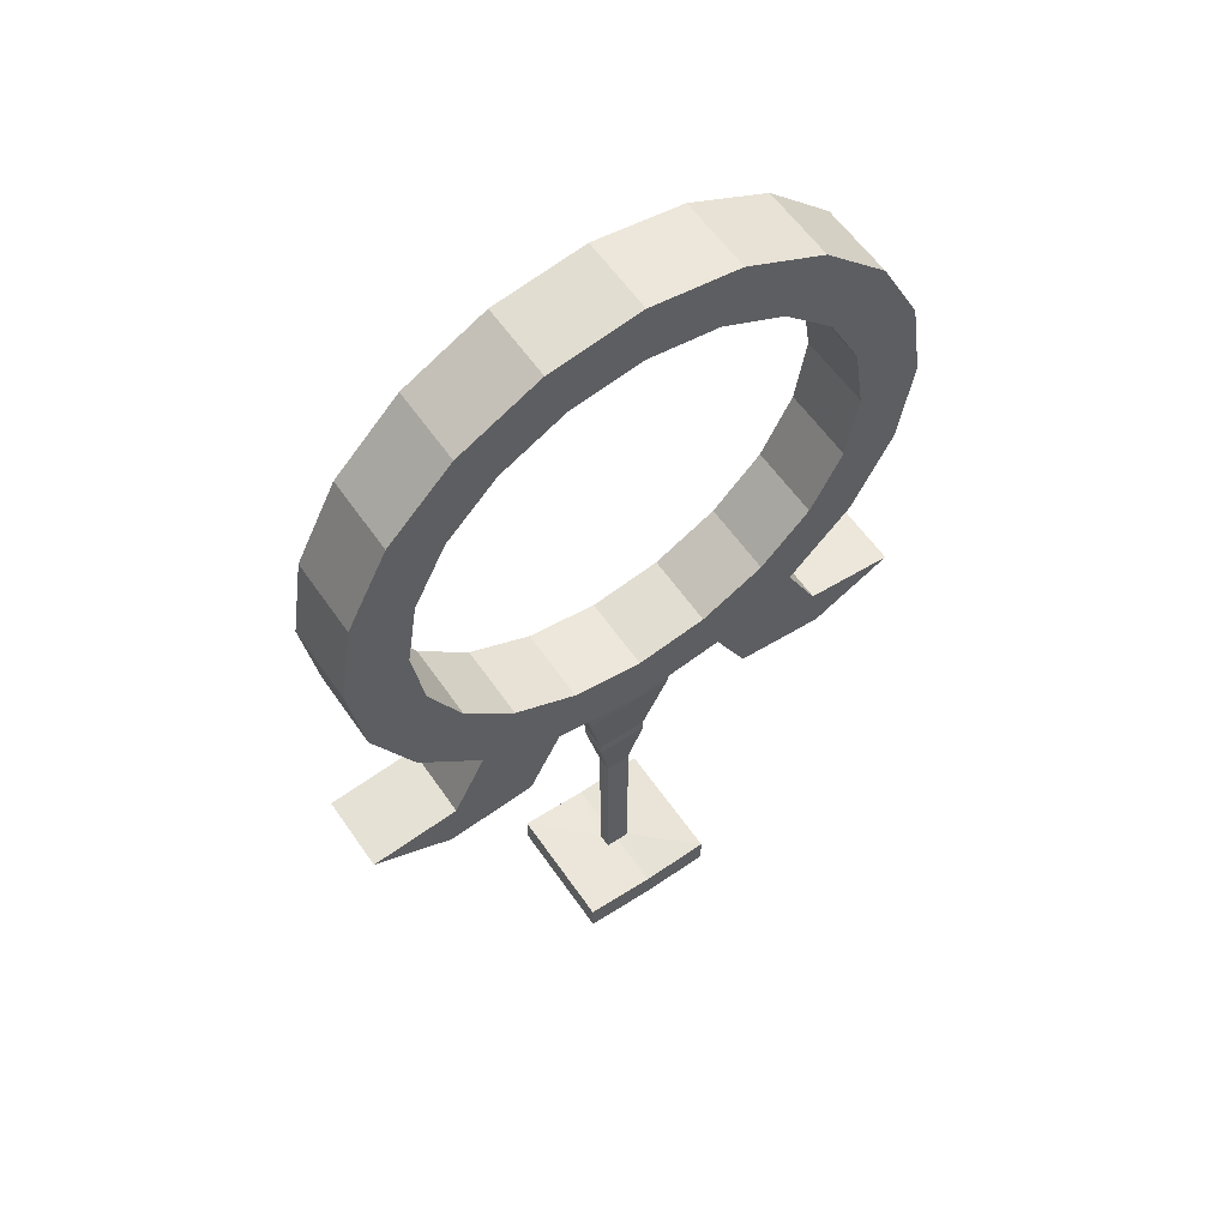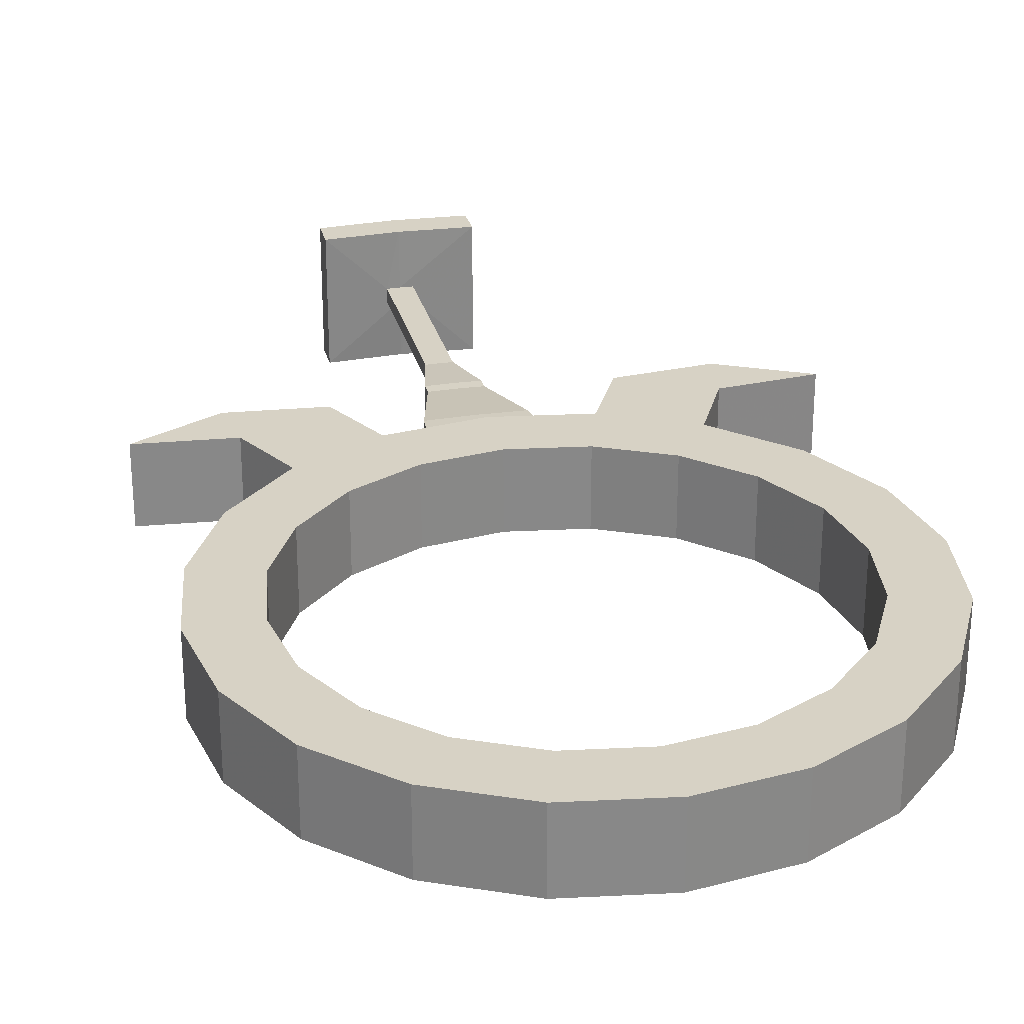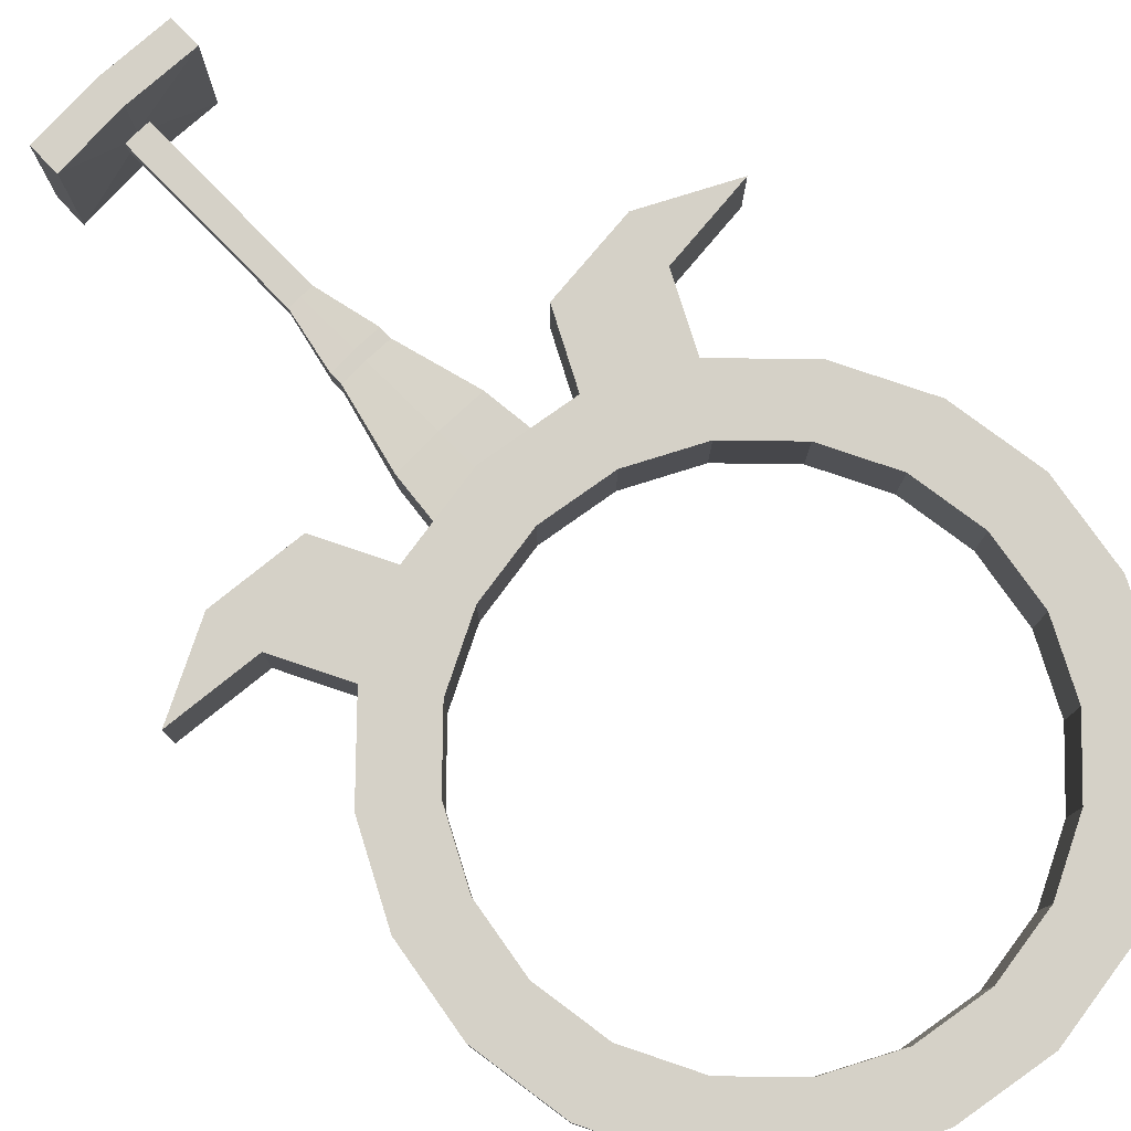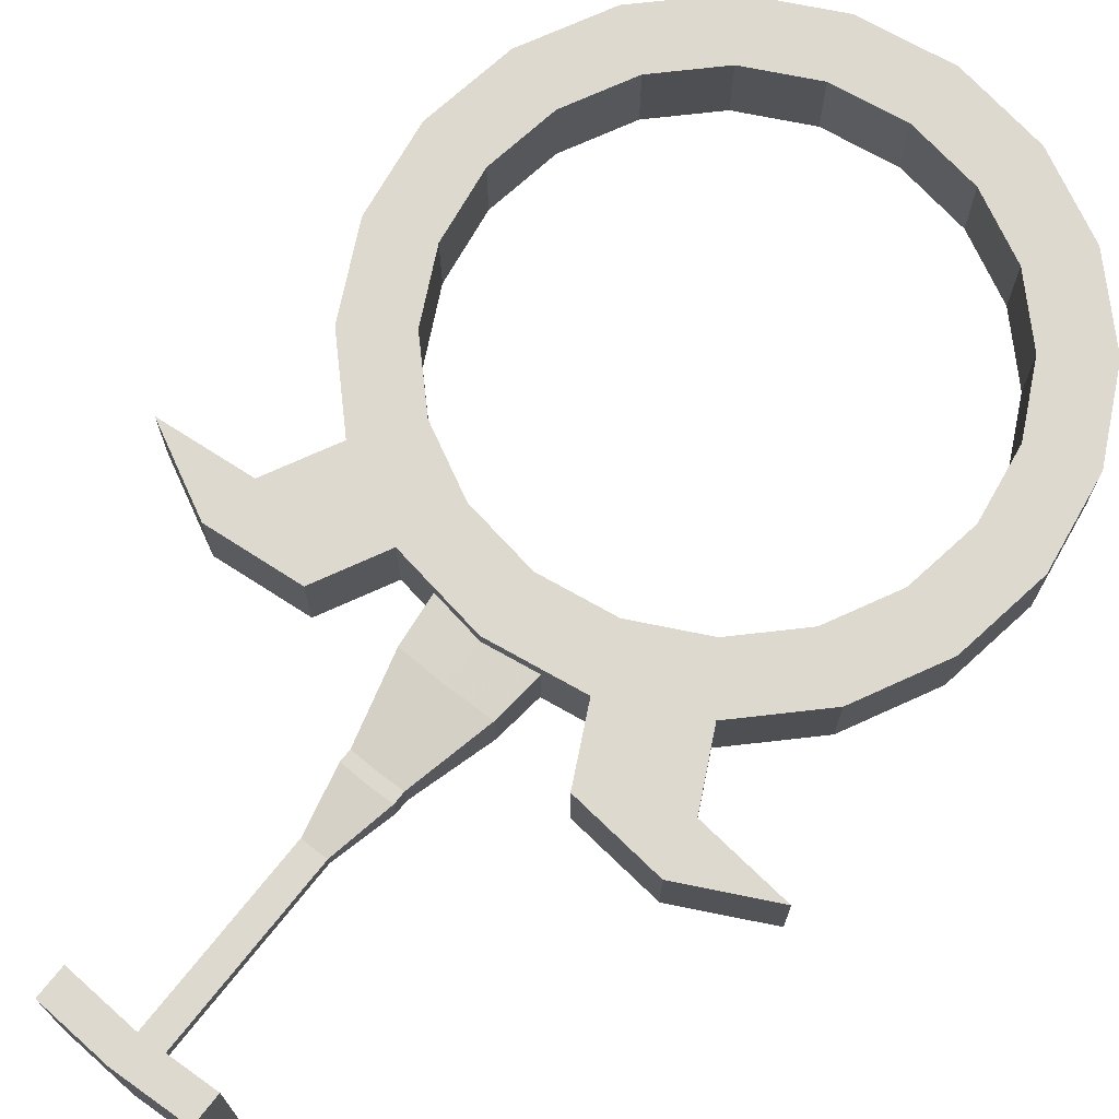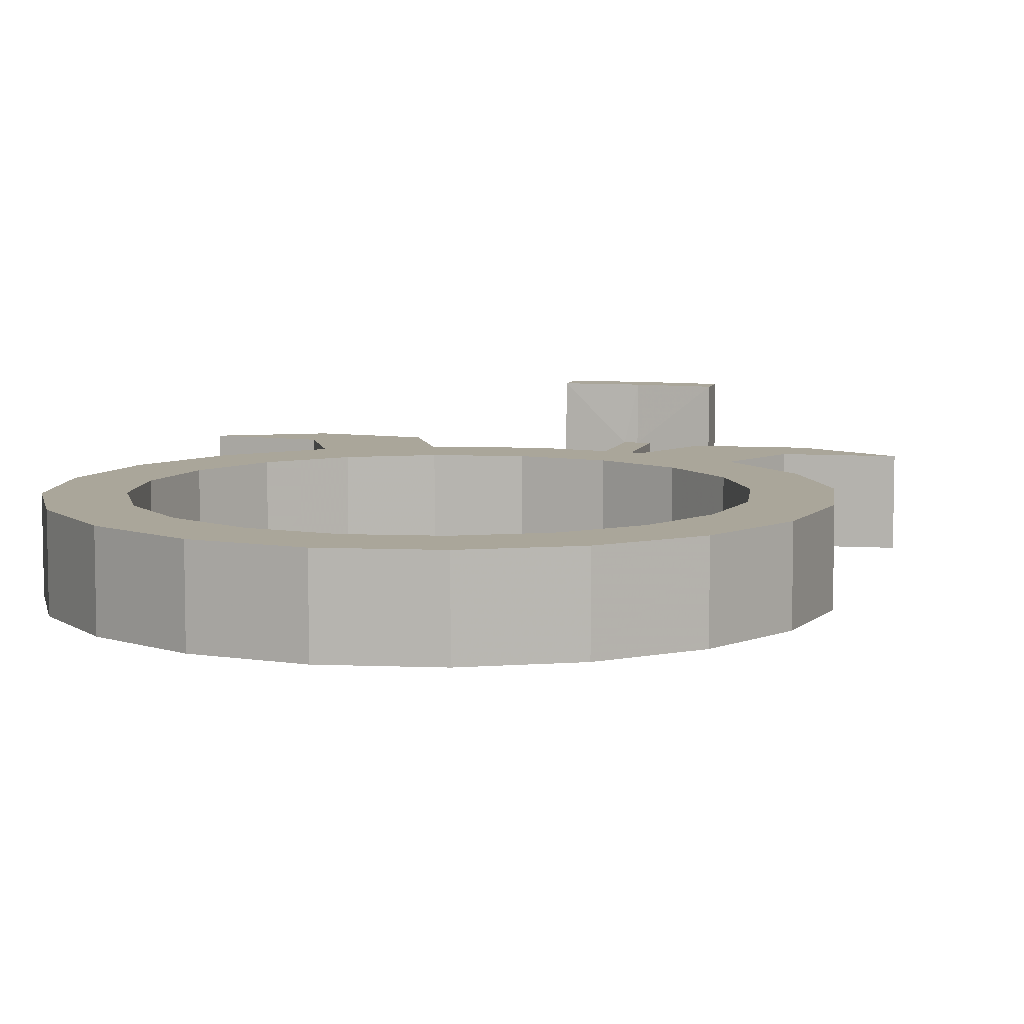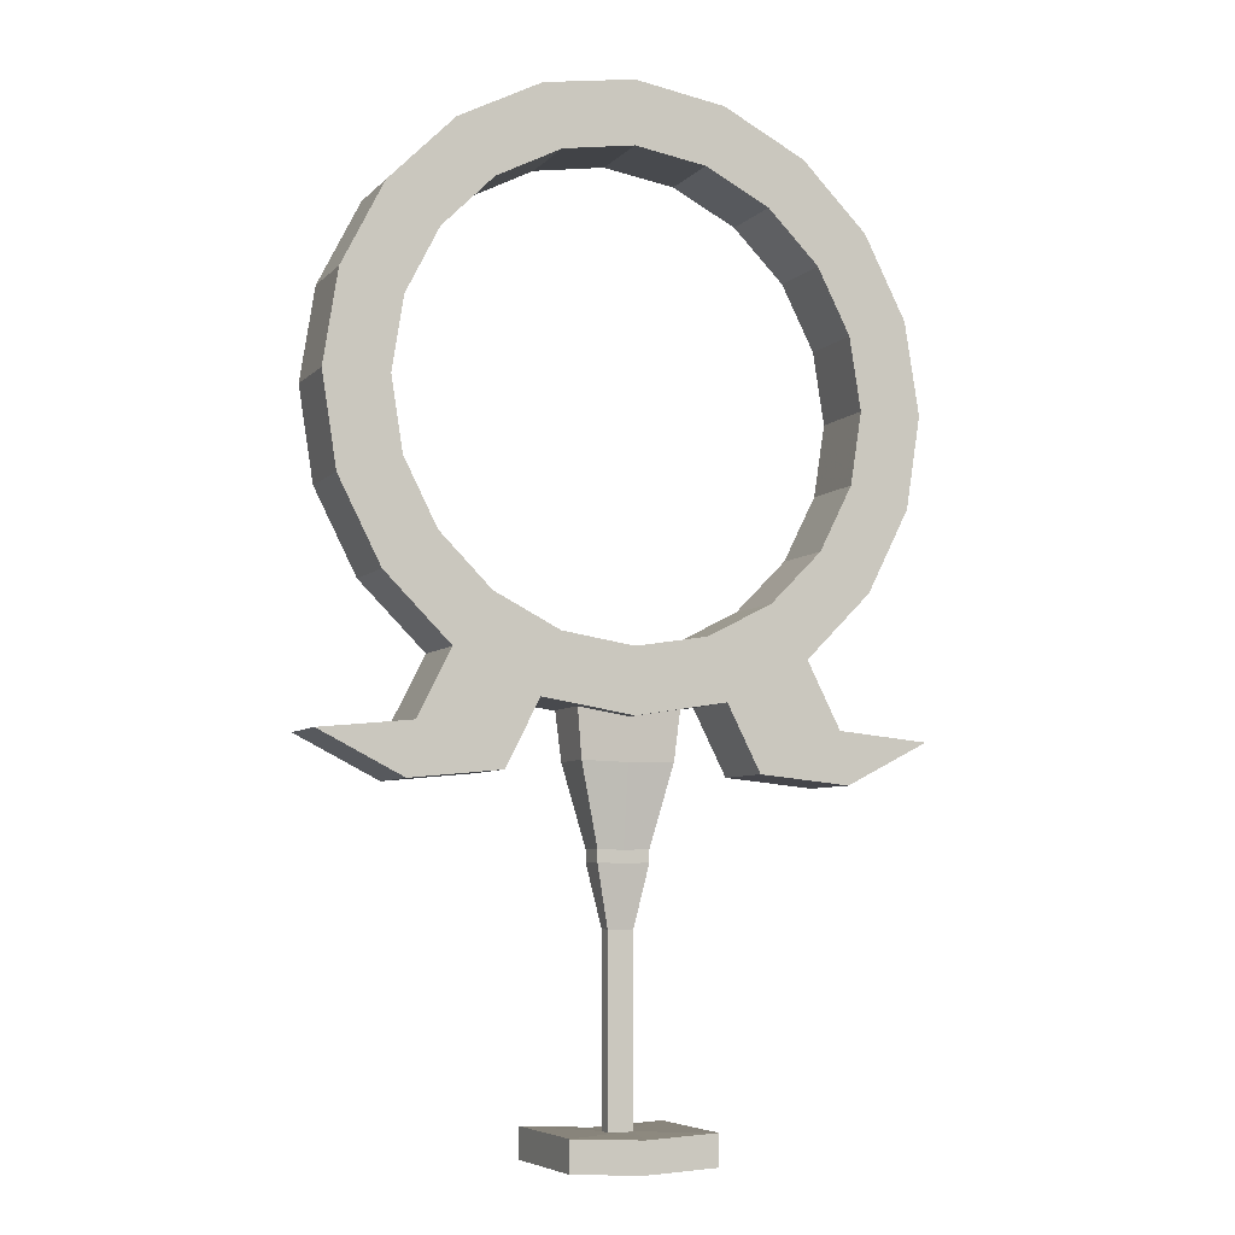
<metadata>
{"format":"obj","ext":"obj","renderer":"f3d","projection":"perspective","resolution":1024,"background":"white","views":[{"elev":58.9,"azim":-34.4,"up":"+Y"},{"elev":27.6,"azim":166.6,"up":"+Z"},{"elev":79.3,"azim":135.7,"up":"+Z"},{"elev":71.5,"azim":38.5,"up":"+Z"},{"elev":7.8,"azim":-164.7,"up":"+Z"},{"elev":-6.3,"azim":-22.4,"up":"+Y"}]}
</metadata>
<code>
g polySurface78_79
v 9.159 3.842 -14.25
v 8.662 3.763 -14.25
v 8.662 3.763 -13.72
v 9.159 3.842 -13.72
v 9.608 4.07 -14.25
v 9.608 4.07 -13.72
v 9.964 4.426 -14.25
v 9.964 4.426 -13.72
v 10.19 4.875 -14.25
v 10.19 4.875 -13.72
v 10.27 5.372 -14.25
v 10.27 5.372 -13.72
v 10.19 5.87 -14.25
v 10.19 5.87 -13.72
v 9.964 6.319 -14.25
v 9.964 6.319 -13.72
v 9.608 6.675 -14.25
v 9.608 6.675 -13.72
v 9.159 6.903 -14.25
v 9.159 6.903 -13.72
v 8.662 6.982 -14.25
v 8.662 6.982 -13.72
v 8.164 6.903 -14.25
v 8.164 6.903 -13.72
v 7.716 6.675 -14.25
v 7.716 6.675 -13.72
v 7.36 6.319 -14.25
v 7.36 6.319 -13.72
v 7.131 5.87 -14.25
v 7.131 5.87 -13.72
v 7.052 5.372 -14.25
v 7.052 5.372 -13.72
v 7.131 4.875 -14.25
v 7.131 4.875 -13.72
v 7.36 4.426 -14.25
v 7.36 4.426 -13.72
v 7.716 4.07 -14.25
v 7.716 4.07 -13.72
v 8.164 3.842 -14.25
v 8.164 3.842 -13.72
v 8.662 3.327 -13.72
v 9.294 3.428 -13.72
v 9.864 3.718 -13.72
v 10.32 4.17 -13.72
v 10.61 4.741 -13.72
v 10.71 5.372 -13.72
v 10.61 6.004 -13.72
v 10.32 6.575 -13.72
v 9.864 7.027 -13.72
v 9.294 7.317 -13.72
v 8.662 7.418 -13.72
v 8.03 7.317 -13.72
v 7.46 7.027 -13.72
v 7.007 6.575 -13.72
v 6.717 6.004 -13.72
v 6.617 5.372 -13.72
v 6.717 4.741 -13.72
v 7.007 4.17 -13.72
v 7.46 3.718 -13.72
v 8.03 3.428 -13.72
v 8.662 3.327 -13.82
v 9.294 3.428 -13.82
v 10.72 3.204 -13.72
v 10.15 2.914 -13.72
v 10.15 2.914 -13.82
v 10.72 3.204 -13.82
v 9.864 3.718 -13.82
v 10.32 4.17 -13.82
v 10.61 4.741 -13.82
v 10.71 5.372 -13.82
v 10.61 6.004 -13.82
v 10.32 6.575 -13.82
v 9.864 7.027 -13.82
v 9.294 7.317 -13.82
v 8.662 7.418 -13.82
v 8.03 7.317 -13.82
v 7.46 7.027 -13.82
v 7.007 6.575 -13.82
v 6.717 6.004 -13.82
v 6.617 5.372 -13.82
v 6.717 4.741 -13.82
v 7.007 4.17 -13.82
v 7.46 3.718 -13.82
v 7.173 2.914 -13.72
v 6.603 3.204 -13.72
v 6.603 3.204 -13.82
v 7.173 2.914 -13.82
v 8.03 3.428 -13.82
v 9.294 3.428 -14.25
v 8.662 3.327 -14.25
v 9.864 3.718 -14.25
v 10.32 4.17 -14.25
v 10.61 4.741 -14.25
v 10.71 5.372 -14.25
v 10.61 6.004 -14.25
v 10.32 6.575 -14.25
v 9.864 7.027 -14.25
v 9.294 7.317 -14.25
v 8.662 7.418 -14.25
v 8.03 7.317 -14.25
v 7.46 7.027 -14.25
v 7.007 6.575 -14.25
v 6.717 6.004 -14.25
v 6.617 5.372 -14.25
v 6.717 4.741 -14.25
v 7.007 4.17 -14.25
v 7.46 3.718 -14.25
v 8.03 3.428 -14.25
v 9.524 2.976 -13.72
v 10.09 3.266 -13.72
v 9.524 2.976 -13.82
v 10.09 3.266 -14.25
v 9.524 2.976 -14.25
v 10.09 3.266 -13.82
v 7.229 3.266 -13.72
v 7.8 2.976 -13.72
v 7.229 3.266 -13.82
v 7.8 2.976 -14.25
v 7.229 3.266 -14.25
v 7.8 2.976 -13.82
v 10.72 3.204 -14.25
v 10.15 2.914 -14.25
v 7.173 2.914 -14.25
v 6.603 3.204 -14.25
v 6.617 5.372 -14.21
v 6.717 6.004 -14.21
v 6.717 4.741 -14.21
v 7.007 4.17 -14.21
v 7.46 3.718 -14.21
v 7.229 3.266 -14.21
v 6.603 3.204 -14.21
v 7.173 2.914 -14.21
v 7.8 2.976 -14.21
v 8.03 3.428 -14.21
v 8.662 3.327 -14.21
v 9.294 3.428 -14.21
v 9.524 2.976 -14.21
v 10.15 2.914 -14.21
v 10.72 3.204 -14.21
v 10.09 3.266 -14.21
v 9.864 3.718 -14.21
v 10.32 4.17 -14.21
v 10.61 4.741 -14.21
v 10.71 5.372 -14.21
v 10.61 6.004 -14.21
v 10.32 6.575 -14.21
v 9.864 7.027 -14.21
v 9.294 7.317 -14.21
v 8.662 7.418 -14.21
v 8.03 7.317 -14.21
v 7.46 7.027 -14.21
v 7.007 6.575 -14.21
v 8.662 0.5264 -13.57
v 8.169 0.5532 -13.57
v 8.169 0.5532 -14.46
v 8.662 0.5264 -14.46
v 9.155 0.5532 -13.57
v 9.155 0.5532 -14.46
v 8.313 3.383 -13.82
v 8.662 3.372 -13.82
v 8.313 3.383 -14.21
v 8.662 3.372 -14.21
v 9.011 3.383 -13.82
v 9.011 3.383 -14.21
v 8.348 3.051 -13.84
v 8.662 3.042 -13.84
v 8.348 3.051 -14.19
v 8.662 3.042 -14.19
v 8.976 3.051 -13.84
v 8.976 3.051 -14.19
v 8.485 2.5 -13.92
v 8.662 2.495 -13.92
v 8.485 2.5 -14.11
v 8.662 2.495 -14.11
v 8.838 2.5 -13.92
v 8.838 2.5 -14.11
v 8.485 2.416 -13.92
v 8.662 2.411 -13.92
v 8.485 2.416 -14.11
v 8.662 2.411 -14.11
v 8.838 2.416 -13.92
v 8.838 2.416 -14.11
v 8.574 2.001 -13.97
v 8.662 1.998 -13.97
v 8.574 2.001 -14.06
v 8.662 1.998 -14.06
v 8.75 2.001 -13.97
v 8.75 2.001 -14.06
v 8.574 0.7511 -13.97
v 8.662 0.7484 -13.97
v 8.574 0.7511 -14.06
v 8.662 0.7484 -14.06
v 8.75 0.7511 -13.97
v 8.75 0.7511 -14.06
v 8.169 0.7632 -13.57
v 8.662 0.7363 -13.57
v 8.169 0.7632 -14.46
v 8.662 0.7363 -14.46
v 9.155 0.7632 -13.57
v 9.155 0.7632 -14.46
f 1 2 3
f 4 1 3
f 5 1 4
f 6 5 4
f 7 5 6
f 8 7 6
f 9 7 8
f 10 9 8
f 11 9 10
f 12 11 10
f 13 11 12
f 14 13 12
f 15 13 14
f 16 15 14
f 17 15 16
f 18 17 16
f 19 17 18
f 20 19 18
f 21 19 20
f 22 21 20
f 23 21 22
f 24 23 22
f 25 23 24
f 26 25 24
f 27 25 26
f 28 27 26
f 29 27 28
f 30 29 28
f 31 29 30
f 32 31 30
f 33 31 32
f 34 33 32
f 35 33 34
f 36 35 34
f 37 35 36
f 38 37 36
f 39 37 38
f 40 39 38
f 2 39 40
f 3 2 40
f 4 3 41
f 42 4 41
f 6 4 42
f 43 6 42
f 8 6 43
f 44 8 43
f 10 8 44
f 45 10 44
f 12 10 45
f 46 12 45
f 14 12 46
f 47 14 46
f 16 14 47
f 48 16 47
f 18 16 48
f 49 18 48
f 20 18 49
f 50 20 49
f 22 20 50
f 51 22 50
f 24 22 51
f 52 24 51
f 26 24 52
f 53 26 52
f 28 26 53
f 54 28 53
f 30 28 54
f 55 30 54
f 32 30 55
f 56 32 55
f 34 32 56
f 57 34 56
f 36 34 57
f 58 36 57
f 38 36 58
f 59 38 58
f 40 38 59
f 60 40 59
f 3 40 60
f 41 3 60
f 42 41 61
f 62 42 61
f 63 64 65
f 66 63 65
f 44 43 67
f 68 44 67
f 45 44 68
f 69 45 68
f 46 45 69
f 70 46 69
f 47 46 70
f 71 47 70
f 48 47 71
f 72 48 71
f 49 48 72
f 73 49 72
f 50 49 73
f 74 50 73
f 51 50 74
f 75 51 74
f 52 51 75
f 76 52 75
f 53 52 76
f 77 53 76
f 54 53 77
f 78 54 77
f 55 54 78
f 79 55 78
f 56 55 79
f 80 56 79
f 57 56 80
f 81 57 80
f 58 57 81
f 82 58 81
f 59 58 82
f 83 59 82
f 84 85 86
f 87 84 86
f 41 60 88
f 61 41 88
f 89 90 2
f 1 89 2
f 91 89 1
f 5 91 1
f 92 91 5
f 7 92 5
f 93 92 7
f 9 93 7
f 94 93 9
f 11 94 9
f 95 94 11
f 13 95 11
f 96 95 13
f 15 96 13
f 97 96 15
f 17 97 15
f 98 97 17
f 19 98 17
f 99 98 19
f 21 99 19
f 100 99 21
f 23 100 21
f 101 100 23
f 25 101 23
f 102 101 25
f 27 102 25
f 103 102 27
f 29 103 27
f 104 103 29
f 31 104 29
f 105 104 31
f 33 105 31
f 106 105 33
f 35 106 33
f 107 106 35
f 37 107 35
f 108 107 37
f 39 108 37
f 90 108 39
f 2 90 39
f 43 42 109
f 110 43 109
f 42 62 111
f 109 42 111
f 89 91 112
f 113 89 112
f 67 43 110
f 114 67 110
f 60 59 115
f 116 60 115
f 59 83 117
f 115 59 117
f 107 108 118
f 119 107 118
f 88 60 116
f 120 88 116
f 110 109 64
f 63 110 64
f 109 111 65
f 64 109 65
f 113 112 121
f 122 113 121
f 114 110 63
f 66 114 63
f 116 115 85
f 84 116 85
f 115 117 86
f 85 115 86
f 119 118 123
f 124 119 123
f 120 116 84
f 87 120 84
f 125 126 103
f 104 125 103
f 127 125 104
f 105 127 104
f 128 127 105
f 106 128 105
f 129 128 106
f 107 129 106
f 130 129 107
f 119 130 107
f 131 130 119
f 124 131 119
f 132 131 124
f 123 132 124
f 118 133 132
f 123 118 132
f 108 134 133
f 118 108 133
f 135 134 108
f 90 135 108
f 136 135 90
f 89 136 90
f 137 136 89
f 113 137 89
f 138 137 113
f 122 138 113
f 139 138 122
f 121 139 122
f 112 140 139
f 121 112 139
f 91 141 140
f 112 91 140
f 142 141 91
f 92 142 91
f 143 142 92
f 93 143 92
f 144 143 93
f 94 144 93
f 145 144 94
f 95 145 94
f 146 145 95
f 96 146 95
f 147 146 96
f 97 147 96
f 148 147 97
f 98 148 97
f 149 148 98
f 99 149 98
f 150 149 99
f 100 150 99
f 151 150 100
f 101 151 100
f 152 151 101
f 102 152 101
f 126 152 102
f 103 126 102
f 80 79 126
f 125 80 126
f 81 80 125
f 127 81 125
f 82 81 127
f 128 82 127
f 83 82 128
f 129 83 128
f 117 83 129
f 130 117 129
f 86 117 130
f 131 86 130
f 87 86 131
f 132 87 131
f 133 120 87
f 132 133 87
f 134 88 120
f 133 134 120
f 153 154 155
f 156 153 155
f 157 153 156
f 158 157 156
f 111 62 136
f 137 111 136
f 65 111 137
f 138 65 137
f 66 65 138
f 139 66 138
f 140 114 66
f 139 140 66
f 141 67 114
f 140 141 114
f 68 67 141
f 142 68 141
f 69 68 142
f 143 69 142
f 70 69 143
f 144 70 143
f 71 70 144
f 145 71 144
f 72 71 145
f 146 72 145
f 73 72 146
f 147 73 146
f 74 73 147
f 148 74 147
f 75 74 148
f 149 75 148
f 76 75 149
f 150 76 149
f 77 76 150
f 151 77 150
f 78 77 151
f 152 78 151
f 79 78 152
f 126 79 152
f 61 88 159
f 160 61 159
f 88 134 161
f 159 88 161
f 134 135 162
f 161 134 162
f 62 61 160
f 163 62 160
f 135 136 164
f 162 135 164
f 136 62 163
f 164 136 163
f 160 159 165
f 166 160 165
f 159 161 167
f 165 159 167
f 161 162 168
f 167 161 168
f 163 160 166
f 169 163 166
f 162 164 170
f 168 162 170
f 164 163 169
f 170 164 169
f 166 165 171
f 172 166 171
f 165 167 173
f 171 165 173
f 167 168 174
f 173 167 174
f 169 166 172
f 175 169 172
f 168 170 176
f 174 168 176
f 170 169 175
f 176 170 175
f 172 171 177
f 178 172 177
f 171 173 179
f 177 171 179
f 173 174 180
f 179 173 180
f 175 172 178
f 181 175 178
f 174 176 182
f 180 174 182
f 176 175 181
f 182 176 181
f 178 177 183
f 184 178 183
f 177 179 185
f 183 177 185
f 179 180 186
f 185 179 186
f 181 178 184
f 187 181 184
f 180 182 188
f 186 180 188
f 182 181 187
f 188 182 187
f 184 183 189
f 190 184 189
f 183 185 191
f 189 183 191
f 185 186 192
f 191 185 192
f 187 184 190
f 193 187 190
f 186 188 194
f 192 186 194
f 188 187 193
f 194 188 193
f 190 189 195
f 196 190 195
f 189 191 197
f 195 189 197
f 191 192 198
f 197 191 198
f 193 190 196
f 199 193 196
f 192 194 200
f 198 192 200
f 194 193 199
f 200 194 199
f 196 195 154
f 153 196 154
f 195 197 155
f 154 195 155
f 197 198 156
f 155 197 156
f 199 196 153
f 157 199 153
f 198 200 158
f 156 198 158
f 200 199 157
f 158 200 157

</code>
